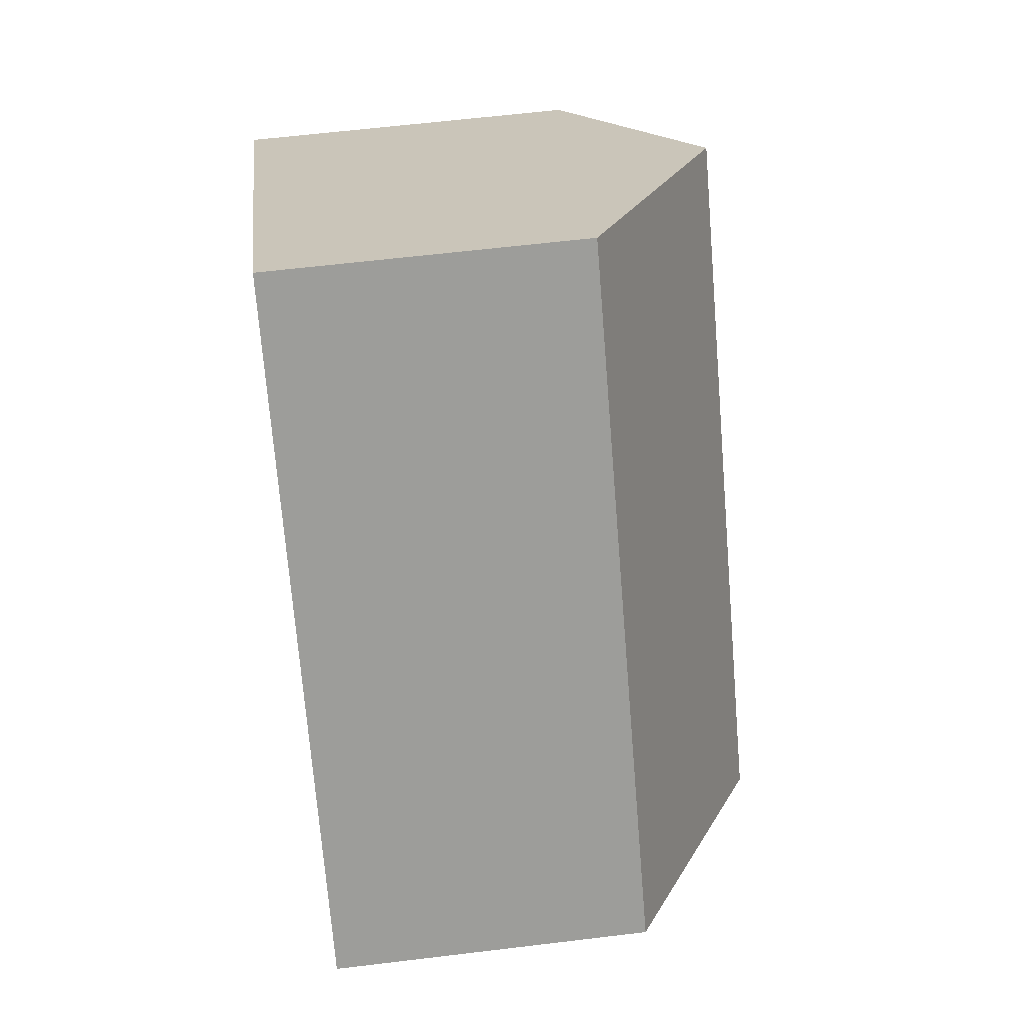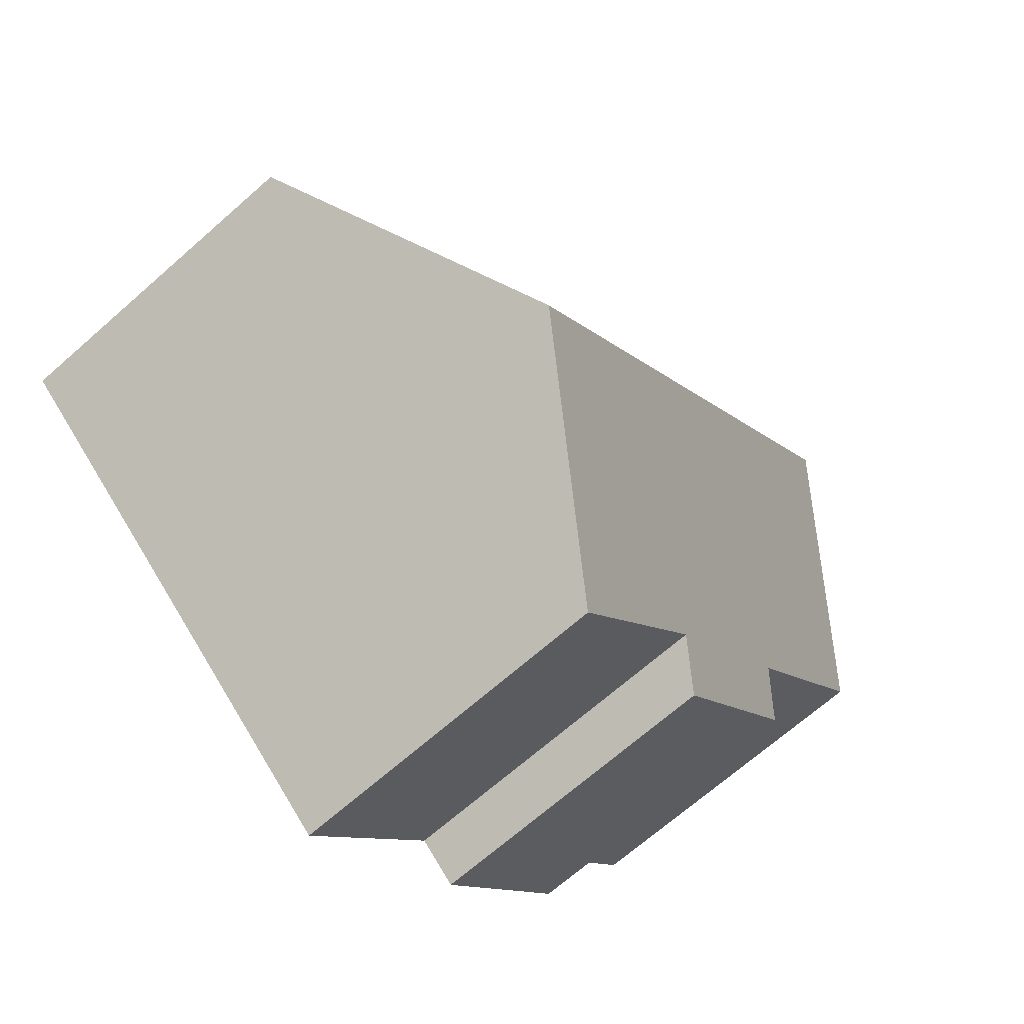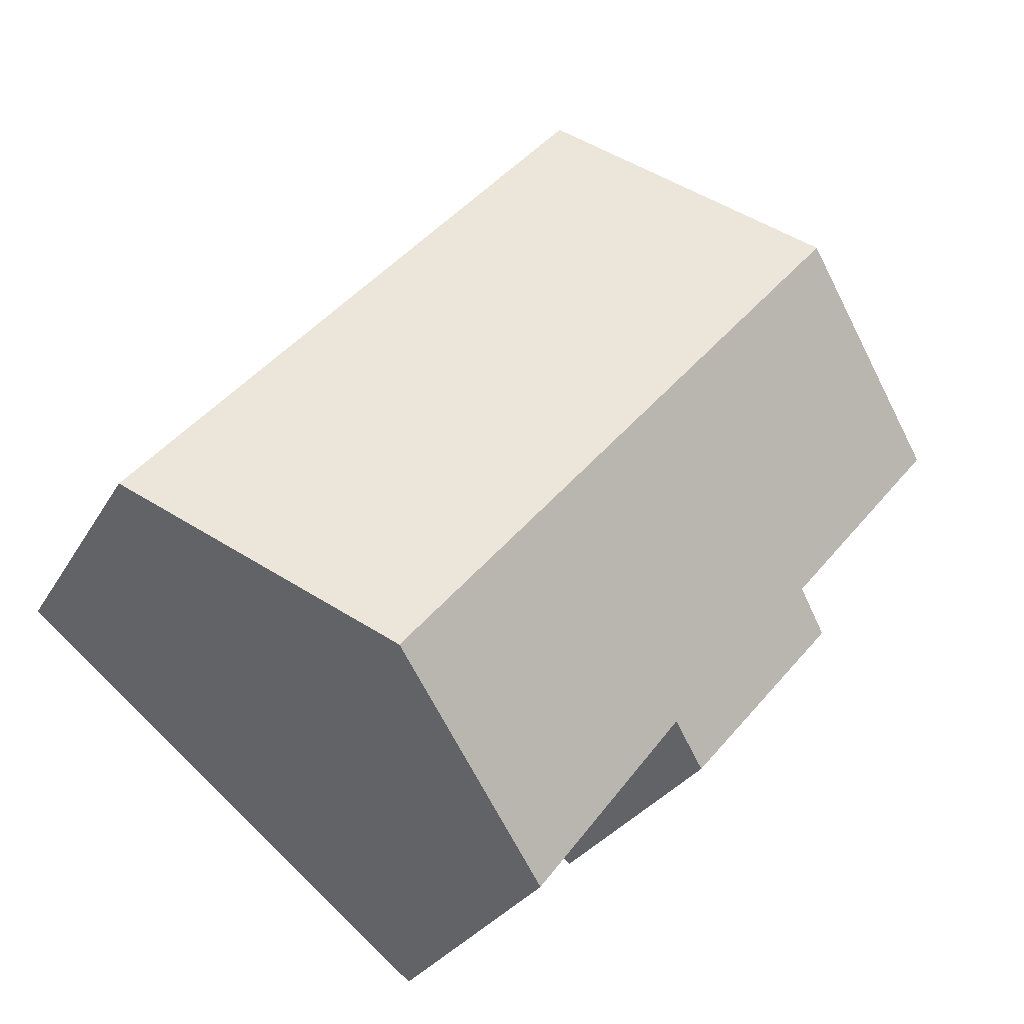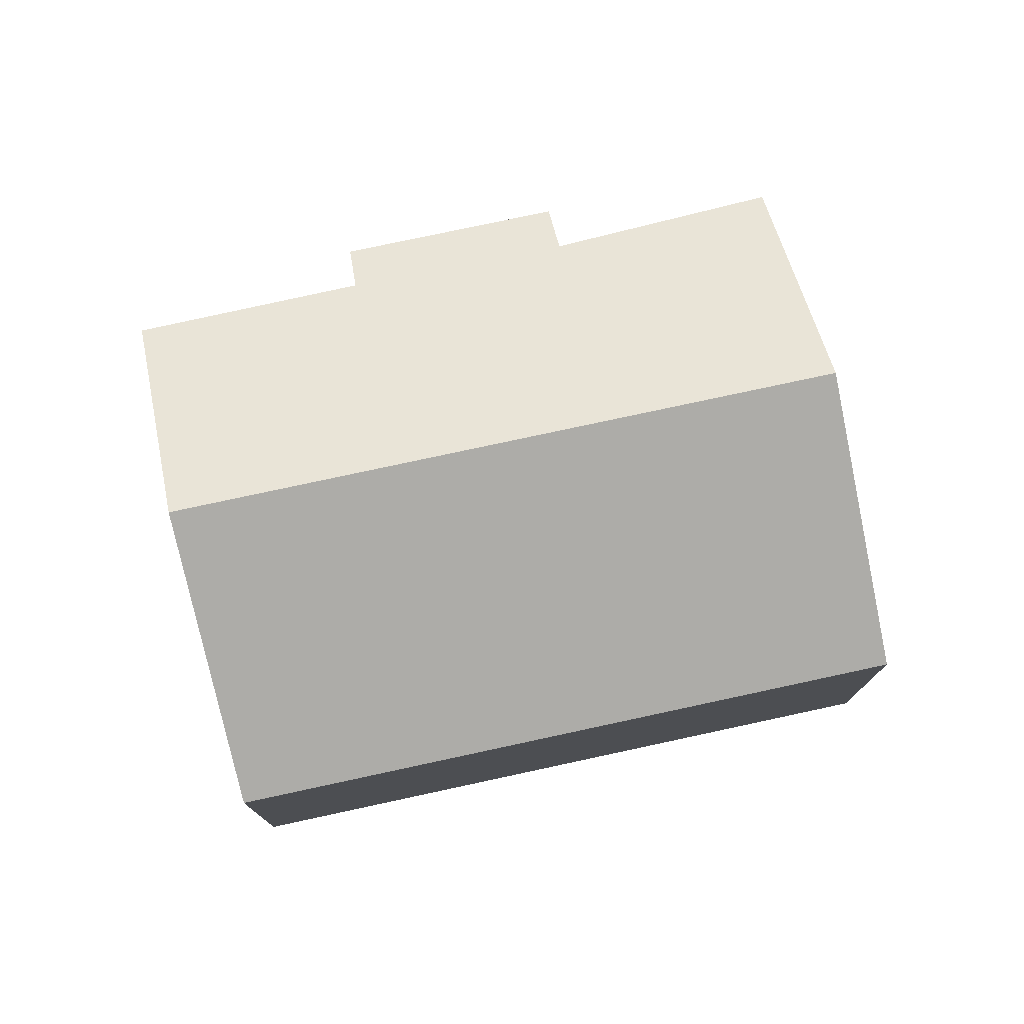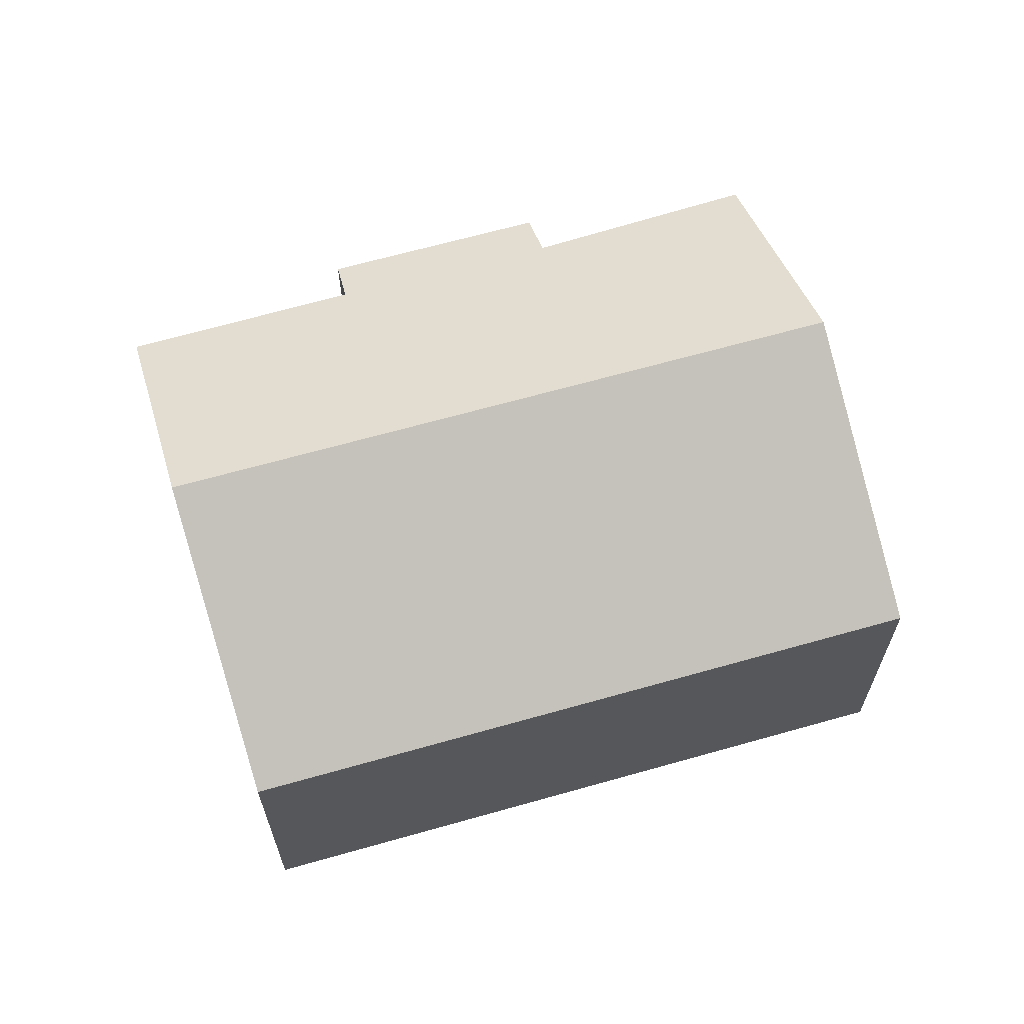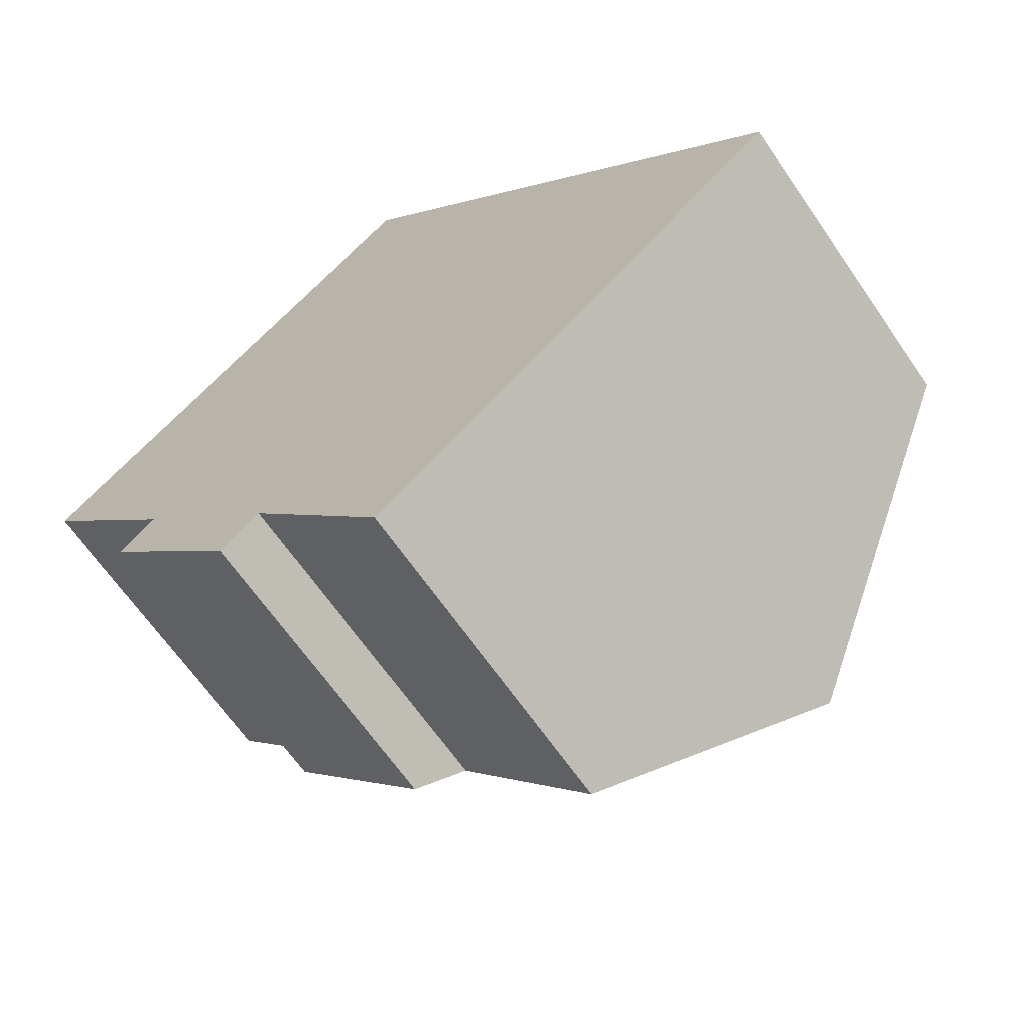
<metadata>
{"format":"obj","ext":"obj","renderer":"f3d","projection":"perspective","resolution":1024,"background":"white","views":[{"elev":60.6,"azim":82.9,"up":"+Z"},{"elev":-68.7,"azim":131.4,"up":"+Z"},{"elev":-27.4,"azim":156.2,"up":"+Z"},{"elev":77.3,"azim":37.5,"up":"+Y"},{"elev":65.9,"azim":33.8,"up":"+Y"},{"elev":-65.4,"azim":34.5,"up":"+Z"}]}
</metadata>
<code>
v  19.11 7.139 -4.886
v  9.253 6.877 7.522
v  19.51 6.877 -4.561
v  8.925 7.092 7.255
v  14.43 10.2 -8.699
v  4.172 10.2 3.392
v  1.128 8.21 0.917
v  3.461 7.449 -4.149
v  0 7.472 4.575e-16
v  6.879 7.494 -8.04
v  5.982 6.898 -8.794
v  10.11 7.371 -12.22
v  2.658 6.895 -4.888
v  5.982 5.385e-16 -8.794
v  2.658 2.993e-16 -4.888
v  0 0 0
v  3.461 2.541e-16 -4.149
v  6.879 4.923e-16 -8.04
v  10.11 7.484e-16 -12.22
v  1.128 -5.615e-17 0.917
v  4.172 -2.077e-16 3.392
v  8.925 -4.442e-16 7.255
v  9.253 -4.606e-16 7.522
v  19.51 2.793e-16 -4.561
v  19.11 2.992e-16 -4.886
v  14.43 5.327e-16 -8.699
g defaultobject
f 1 2 3
f 2 1 4
f 4 1 5
f 4 5 6
f 7 8 9
f 8 7 6
f 8 6 5
f 8 5 10
f 8 10 11
f 10 5 12
f 11 13 8
f 14 13 11
f 13 14 15
f 8 16 9
f 16 8 17
f 12 18 10
f 18 12 19
f 13 17 8
f 17 13 15
f 16 7 9
f 7 16 6
f 6 16 4
f 4 16 20
f 4 20 21
f 4 21 2
f 2 21 22
f 2 22 23
f 23 3 2
f 3 23 24
f 24 1 3
f 1 24 5
f 5 24 12
f 12 24 25
f 12 25 26
f 12 26 19
f 18 11 10
f 11 18 14
f 23 25 24
f 25 23 22
f 25 22 26
f 26 22 21
f 26 21 19
f 19 21 20
f 19 20 18
f 16 18 20
f 18 16 17
f 17 14 18
f 14 17 15

</code>
